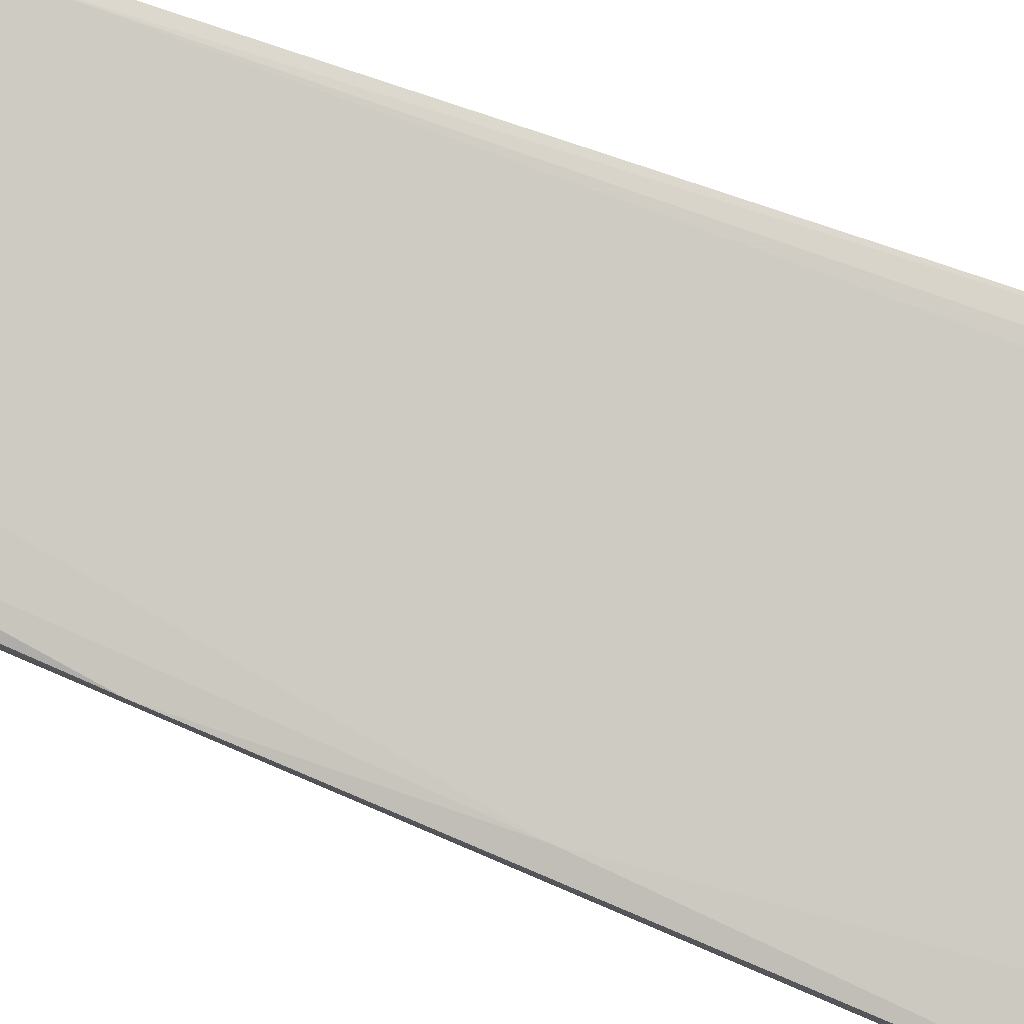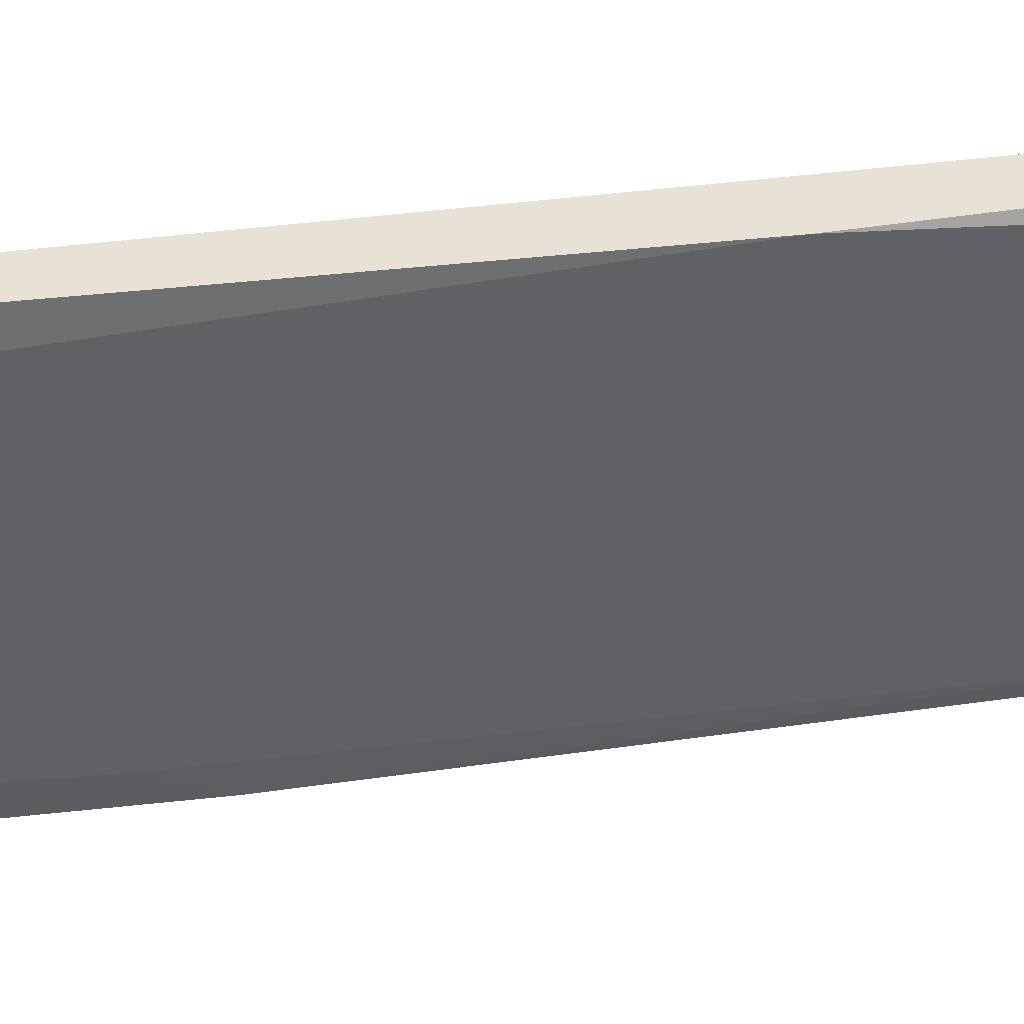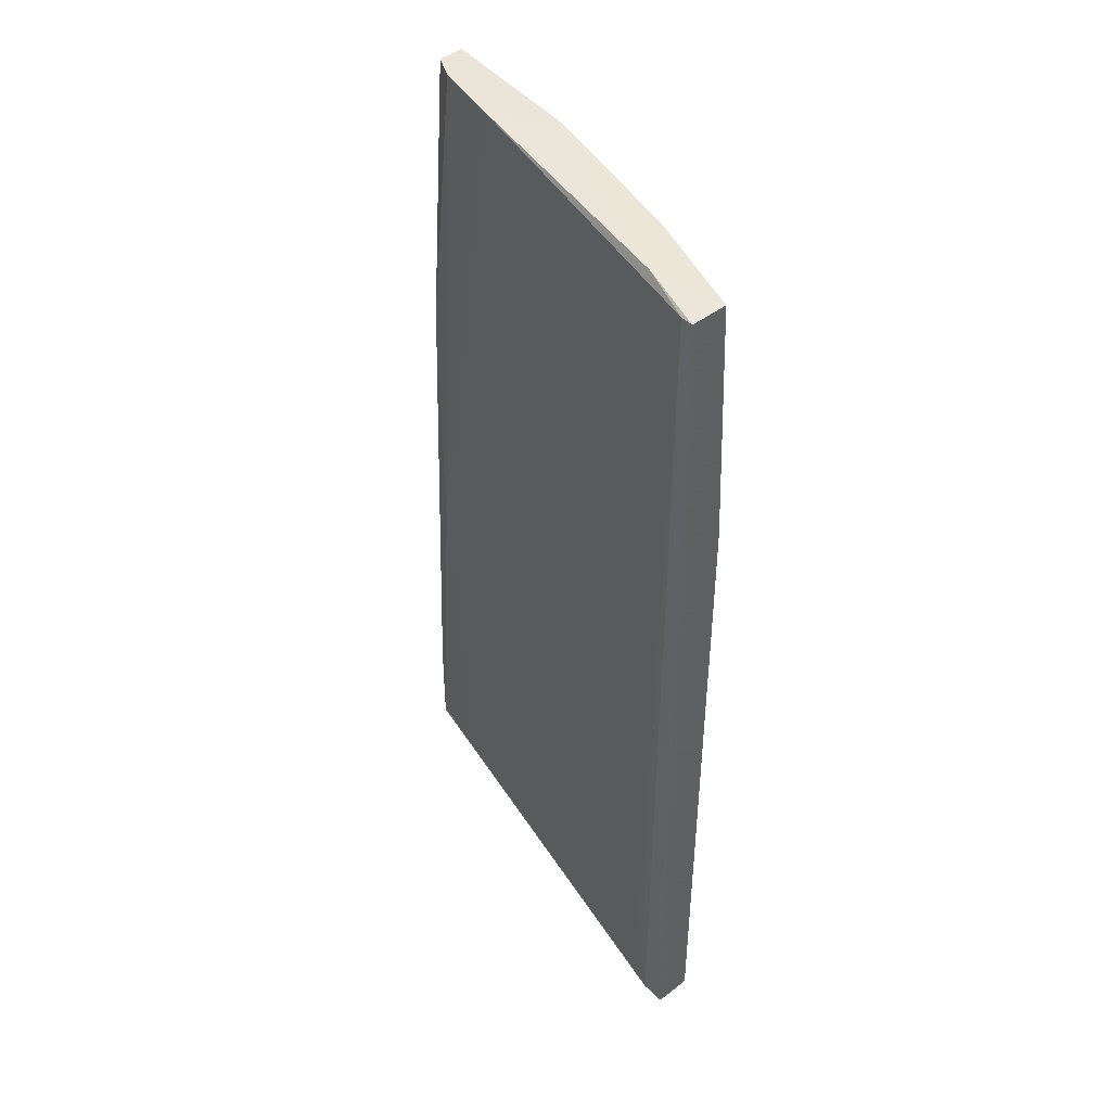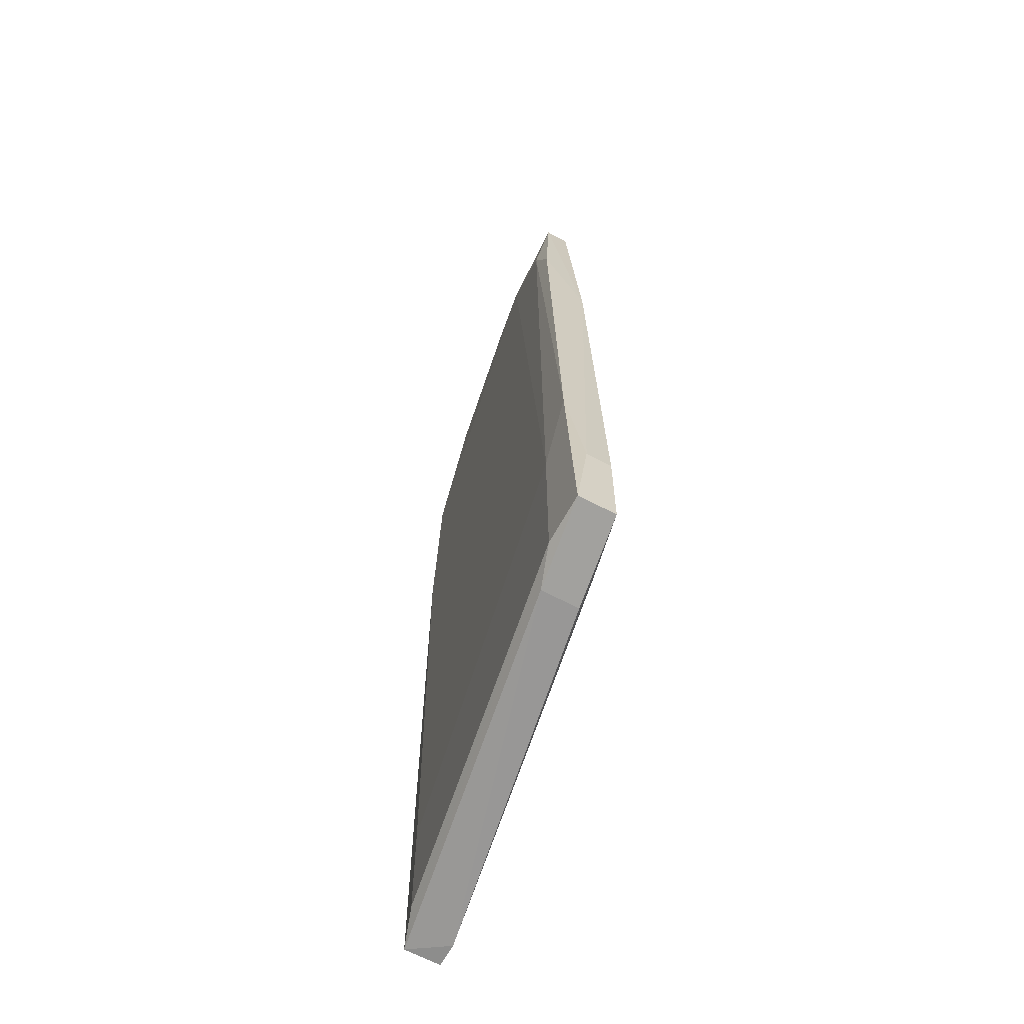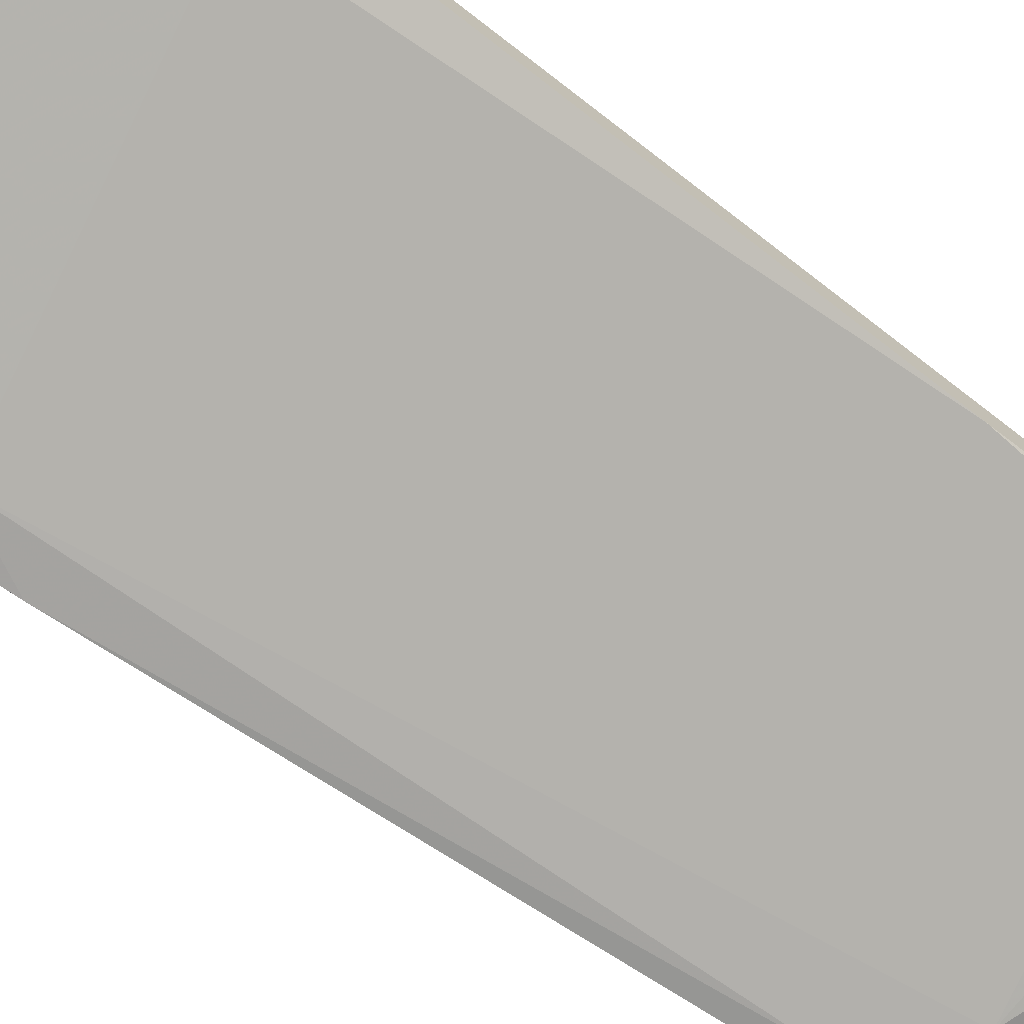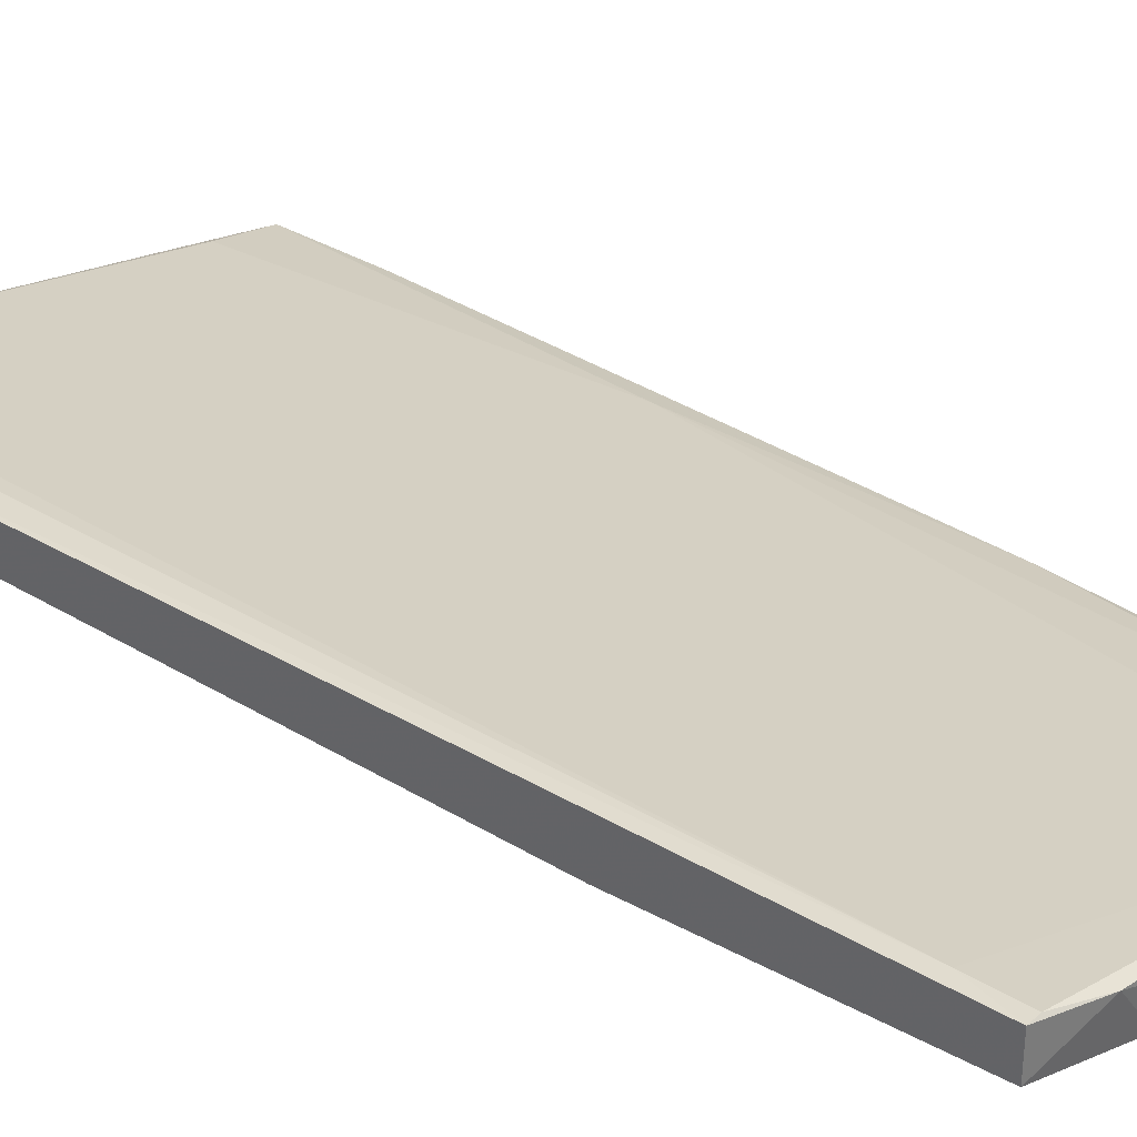
<metadata>
{"format":"obj","ext":"obj","renderer":"f3d","projection":"perspective","resolution":1024,"background":"white","views":[{"elev":75.1,"azim":109.0,"up":"+Y"},{"elev":-36.6,"azim":-82.7,"up":"+Y"},{"elev":44.9,"azim":-131.8,"up":"+Z"},{"elev":-64.5,"azim":61.6,"up":"+Z"},{"elev":-71.9,"azim":-127.8,"up":"+Y"},{"elev":33.4,"azim":-50.1,"up":"+Y"}]}
</metadata>
<code>
v 0.08755 -0.02684 0.04113
v 0.09414 -0.02684 -0.02476
v 0.09414 -0.02794 -0.03355
v 0.09414 -0.02464 -0.02476
v 0.09414 -0.02464 -0.03355
v 0.08645 -0.02684 -0.03465
v 0.08645 -0.02245 0.04992
v 0.08645 -0.02354 -0.03465
v 0.09304 -0.02794 -0.01268
v 0.05681 -0.02245 -0.02586
v 0.05681 -0.02245 -0.03574
v 0.05681 -0.01806 -0.02476
v 0.05571 -0.01806 -0.03685
v 0.09084 -0.02354 0.02356
v 0.09084 -0.02354 -0.001693
v 0.05462 -0.01696 0.04333
v 0.05462 -0.01696 0.04772
v 0.05462 -0.02135 0.04222
v 0.05901 -0.01806 0.04881
v 0.07547 -0.02464 0.04992
v 0.05351 -0.02025 0.04772
v 0.05351 -0.01696 0.04772
v 0.05351 -0.02135 -0.03685
v 0.05351 -0.02135 0.02465
v 0.05351 -0.01806 -0.03685
v 0.08096 -0.02135 0.04992
v 0.08096 -0.02574 0.04772
v 0.08975 -0.02684 0.03563
v 0.08975 -0.02794 -0.03355
v 0.08975 -0.02794 -0.01927
v 0.08865 -0.02354 0.04992
v 0.08865 -0.02354 -0.03355
v 0.08865 -0.02574 0.04992
v 0.0623 -0.02245 0.04881
f 5 6 8
f 24 21 25
f 29 11 23
f 11 24 23
f 25 13 23
f 24 25 23
f 11 29 30
f 29 3 30
f 33 14 31
f 26 33 31
f 1 33 27
f 30 1 27
f 25 21 22
f 1 30 9
f 30 3 9
f 14 4 15
f 15 32 12
f 32 13 12
f 13 32 5
f 4 3 5
f 15 4 5
f 32 15 5
f 24 11 10
f 11 30 10
f 30 27 10
f 10 27 18
f 21 24 18
f 34 21 18
f 27 34 18
f 24 10 18
f 17 26 16
f 13 25 16
f 22 17 16
f 25 22 16
f 26 15 16
f 15 12 16
f 12 13 16
f 3 29 6
f 29 23 6
f 23 13 6
f 5 3 6
f 31 14 7
f 26 31 7
f 14 15 7
f 15 26 7
f 14 33 28
f 33 1 28
f 1 9 28
f 33 26 20
f 27 33 20
f 34 27 20
f 26 17 19
f 21 34 19
f 17 22 19
f 22 21 19
f 20 26 19
f 34 20 19
f 4 14 2
f 3 4 2
f 9 3 2
f 14 28 2
f 28 9 2
f 13 5 8
f 6 13 8

</code>
